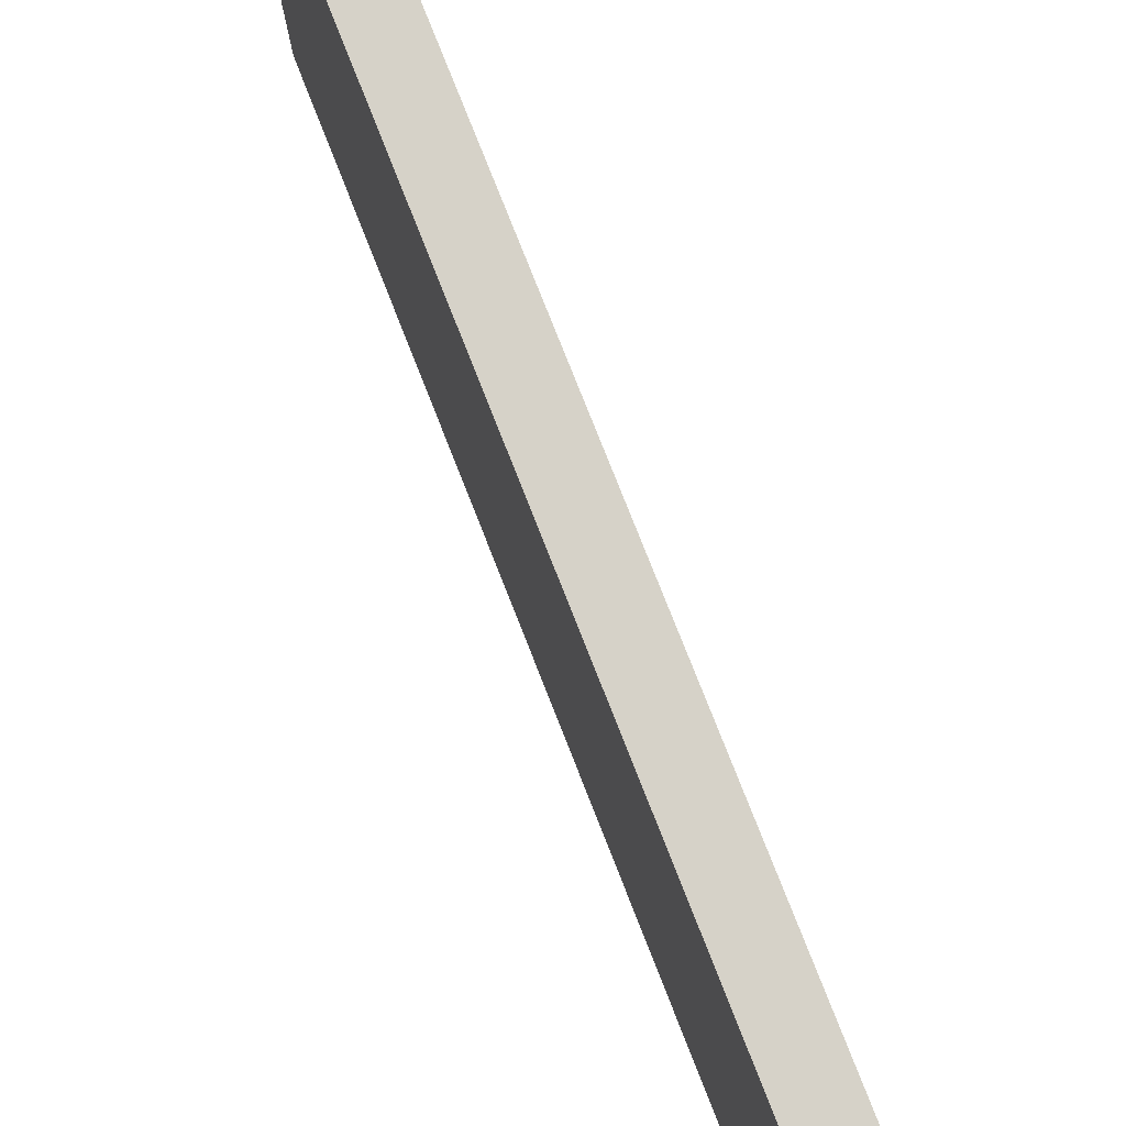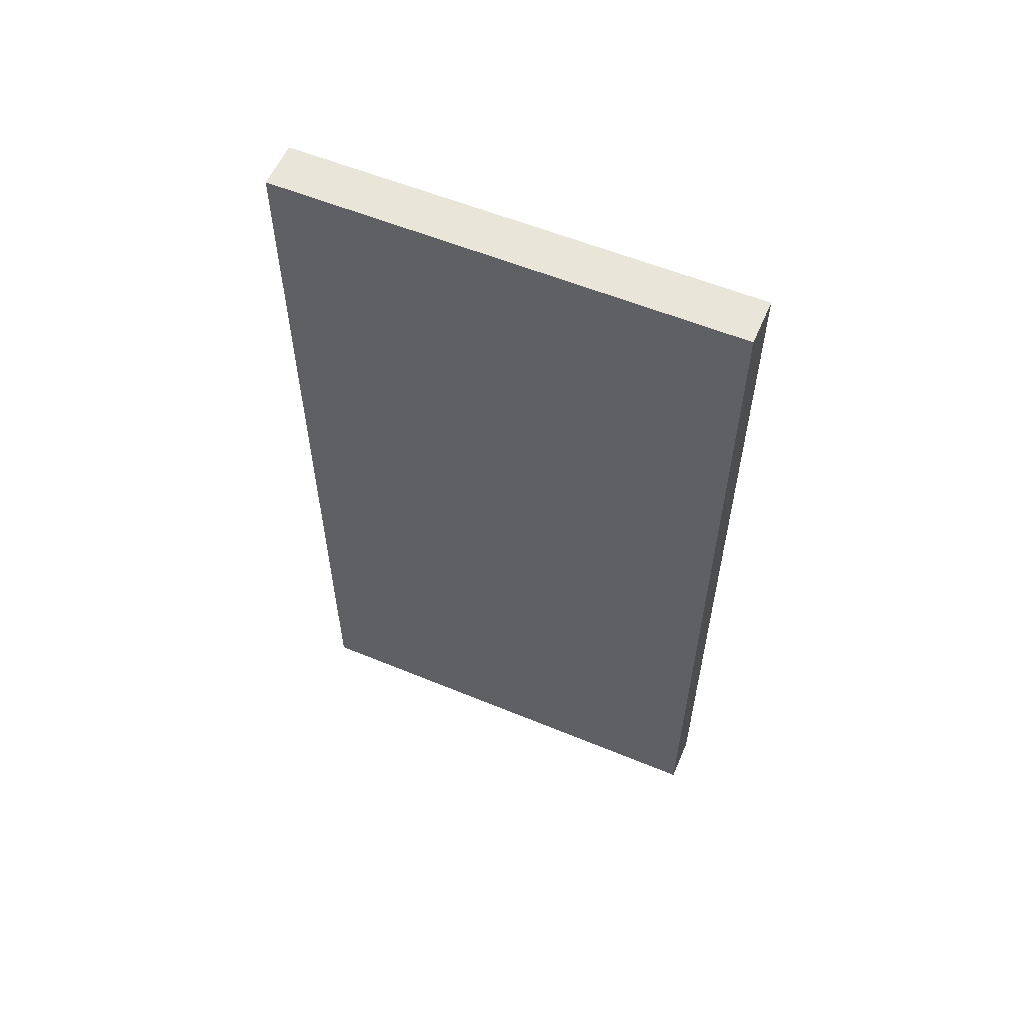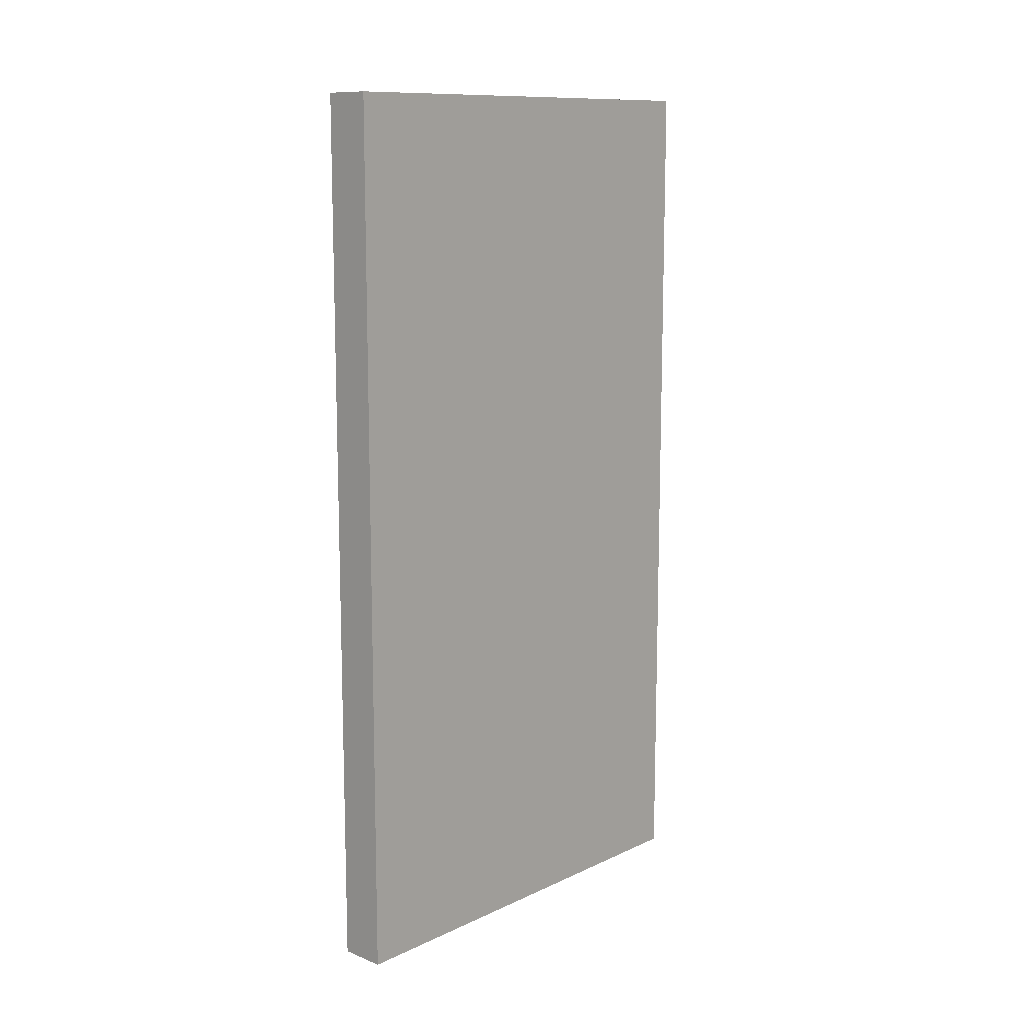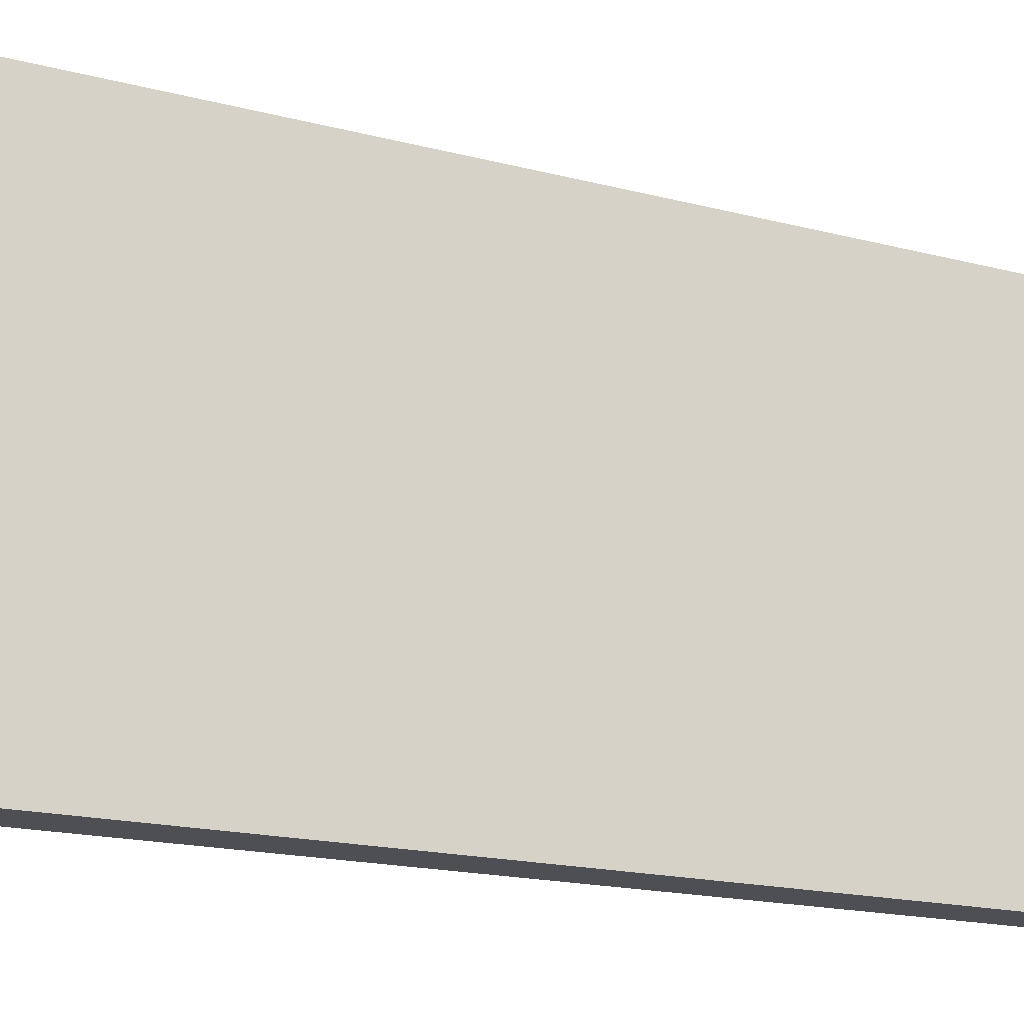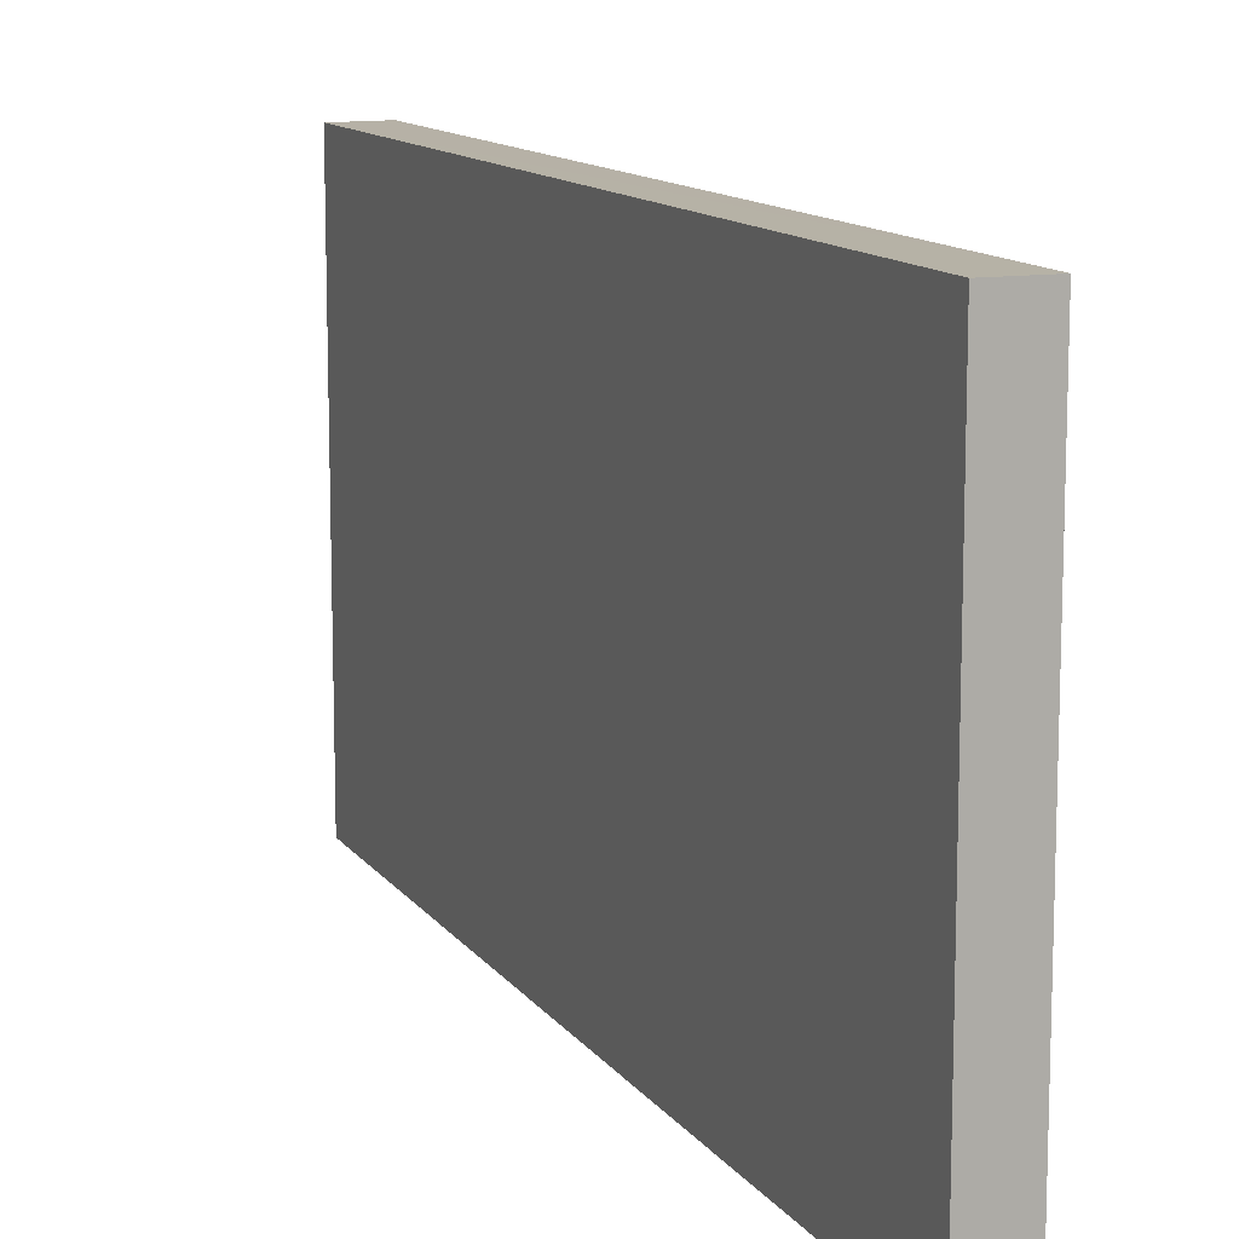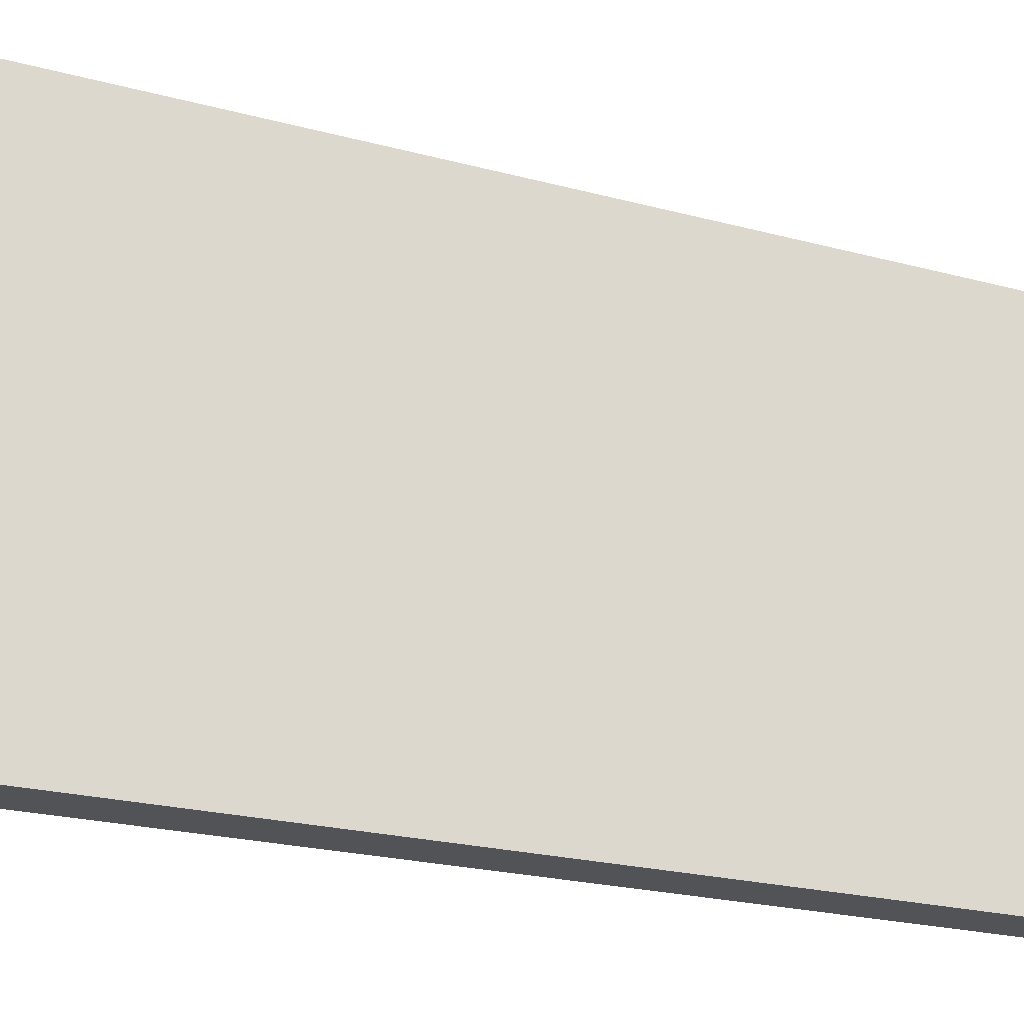
<metadata>
{"format":"obj","ext":"obj","renderer":"f3d","projection":"perspective","resolution":1024,"background":"white","views":[{"elev":77.9,"azim":-21.5,"up":"+Z"},{"elev":57.3,"azim":113.2,"up":"+Y"},{"elev":11.6,"azim":42.5,"up":"+Y"},{"elev":-18.1,"azim":-116.8,"up":"+Z"},{"elev":12.2,"azim":-21.8,"up":"+Z"},{"elev":-22.3,"azim":64.8,"up":"+Z"}]}
</metadata>
<code>
o 4716
v 2235 1879 9.49
v 2235 1879 9.49
v 2235 1879 9.39
v 2235 1879 9.49
v 2235 1879 9.49
v 2235 1879 9.49
v 2235 1879 9.49
v 2235 1879 9.39
v 2235 1879 9.39
v 2235 1879 9.39
v 2235 1879 9.39
v 2235 1879 9.49
v 2235 1879 9.39
v 2235 1879 9.49
v 2235 1879 9.39
v 2235 1879 9.39
v 2235 1879 9.49
v 2235 1879 9.49
v 2235 1879 9.39
v 2235 1879 9.39
v 2235 1879 9.39
v 2235 1879 9.49
v 2235 1879 9.49
v 2235 1879 9.39
v 2235 1879 9.39
v 2235 1879 9.39
v 2235 1879 9.39
v 2235 1879 9.39
v 2235 1879 9.49
f 1 2 3
f 1 4 5
f 6 2 7
f 8 9 7
f 10 7 11
f 12 13 14
f 14 15 16
f 17 15 18
f 19 20 21
f 22 23 20
f 24 25 26
f 27 28 29

</code>
